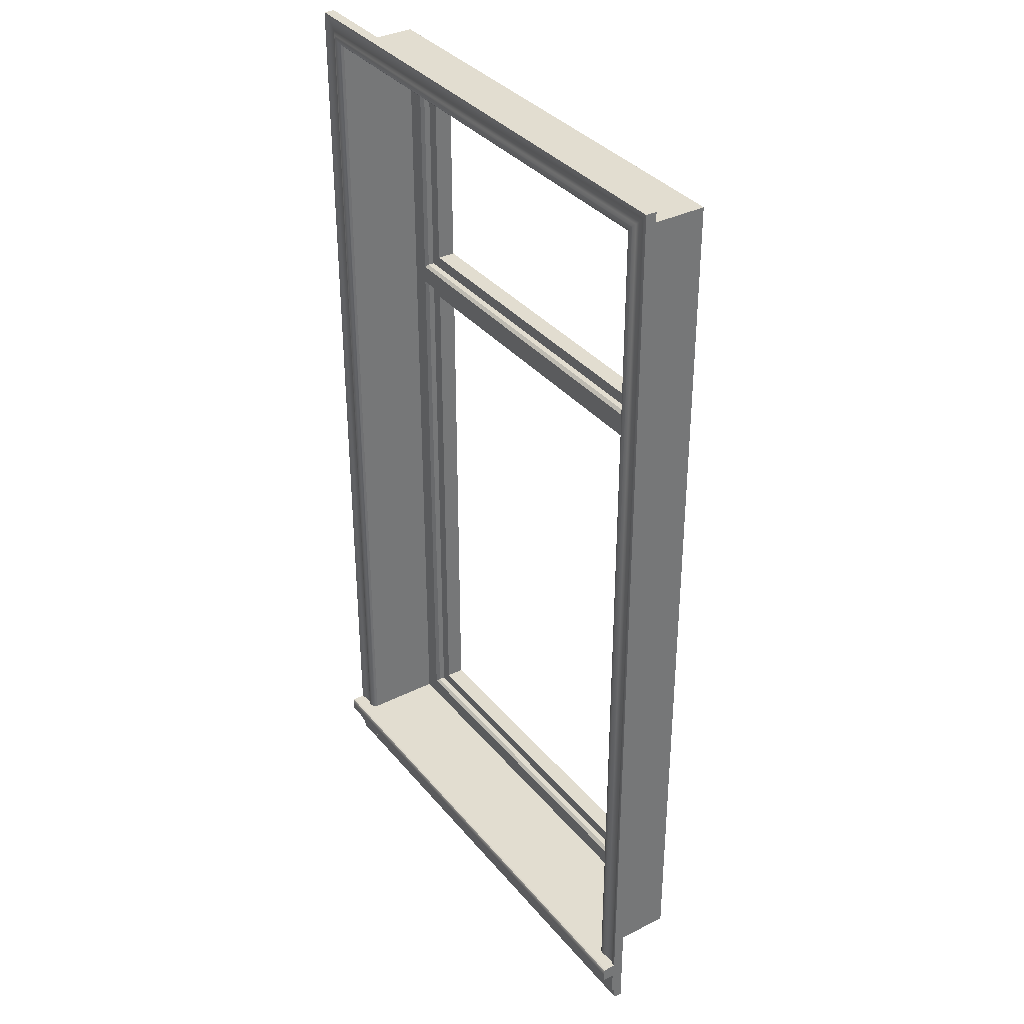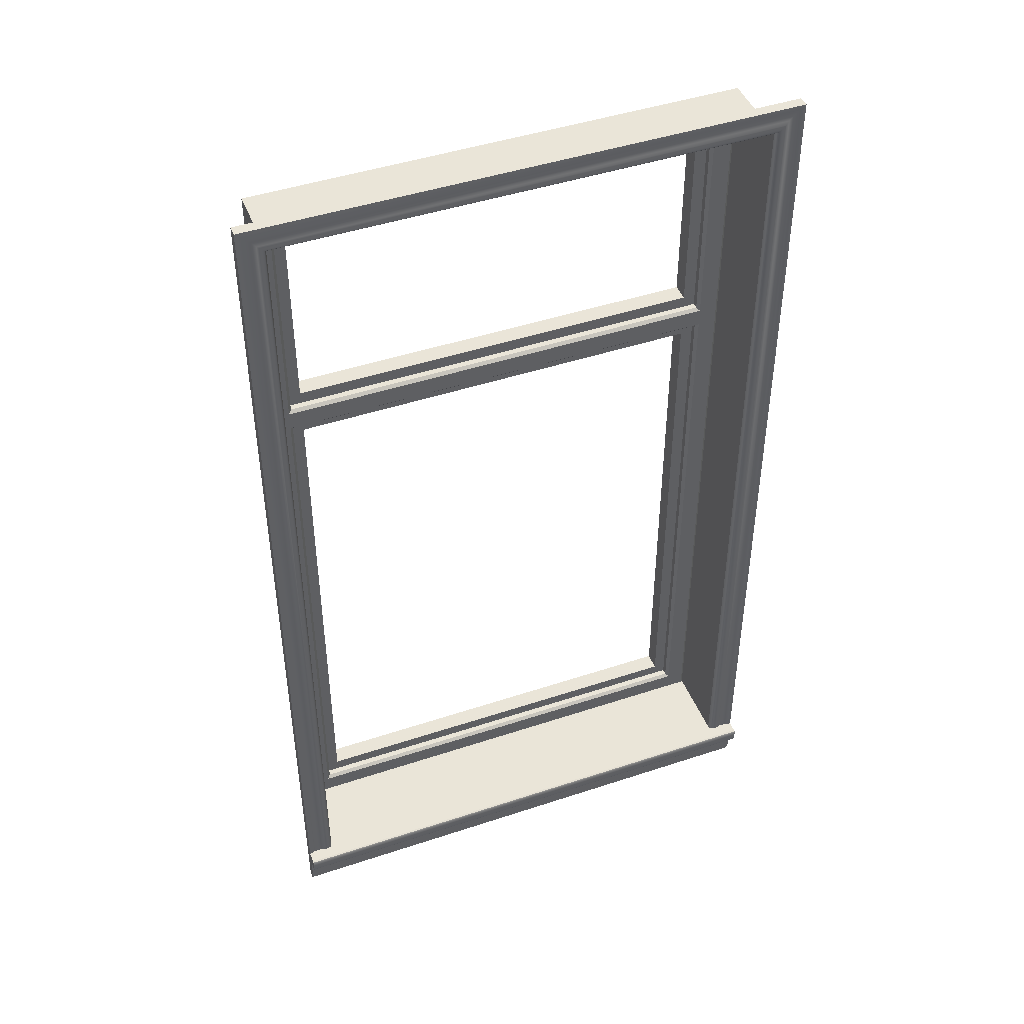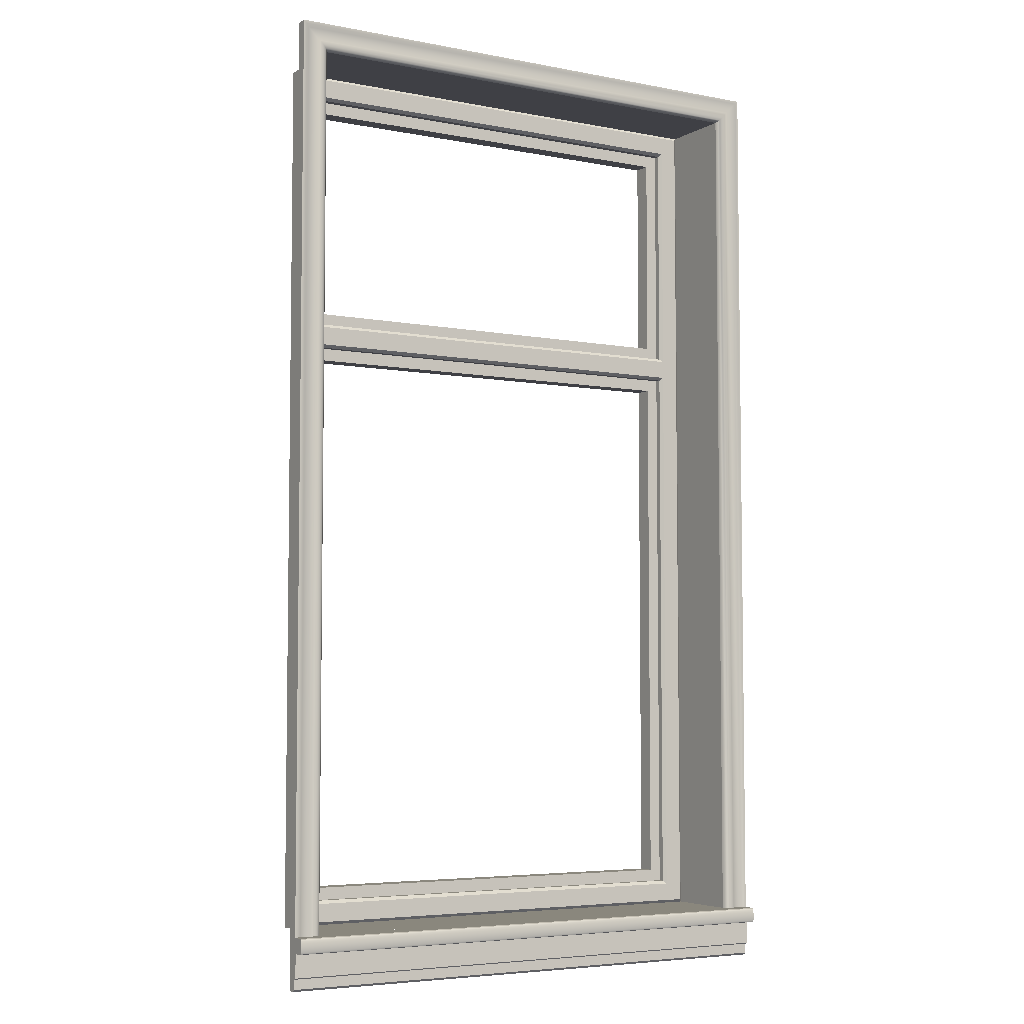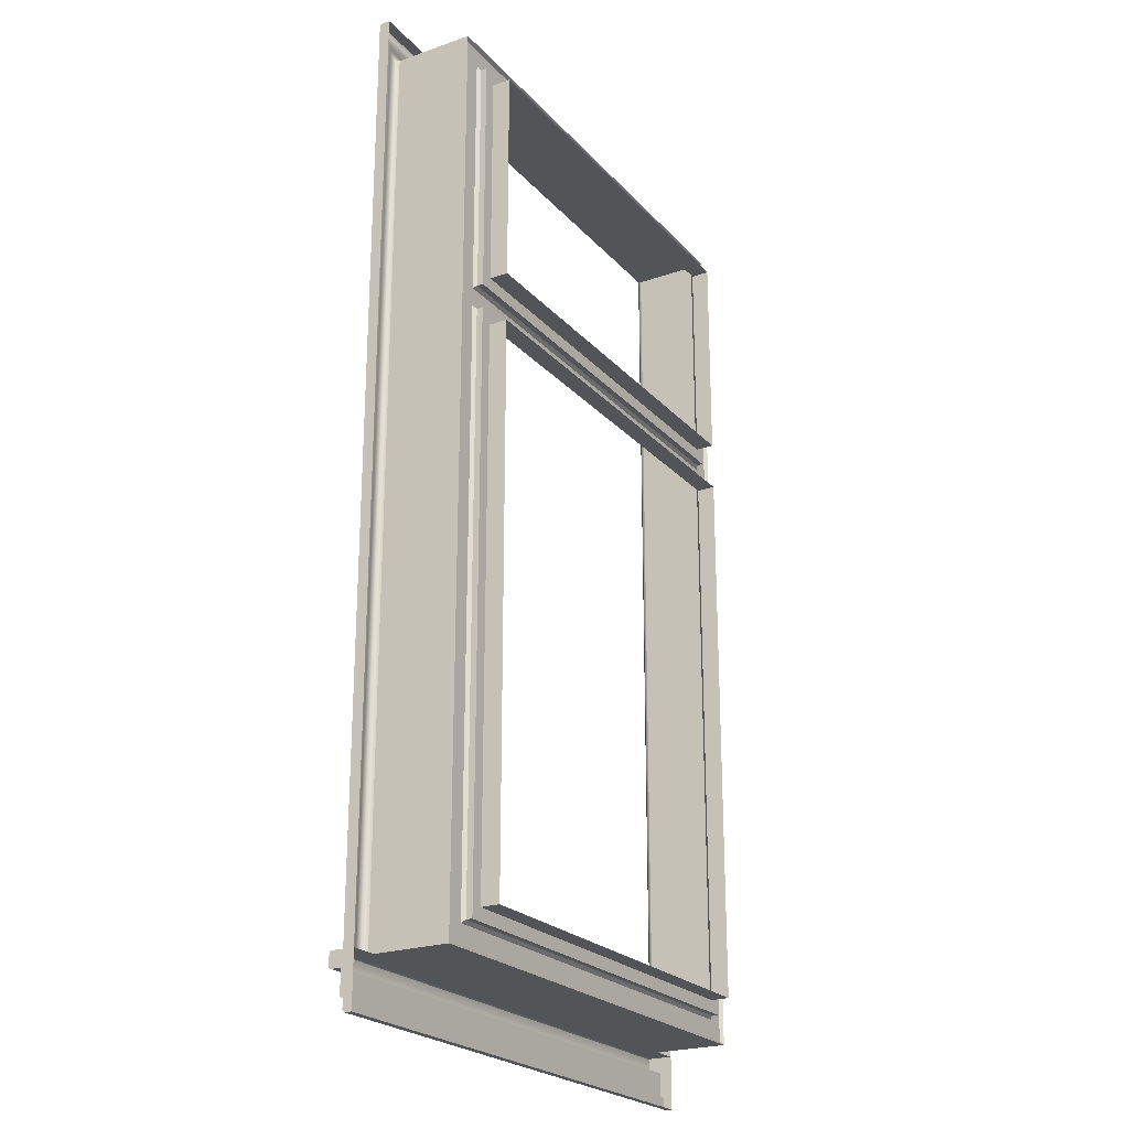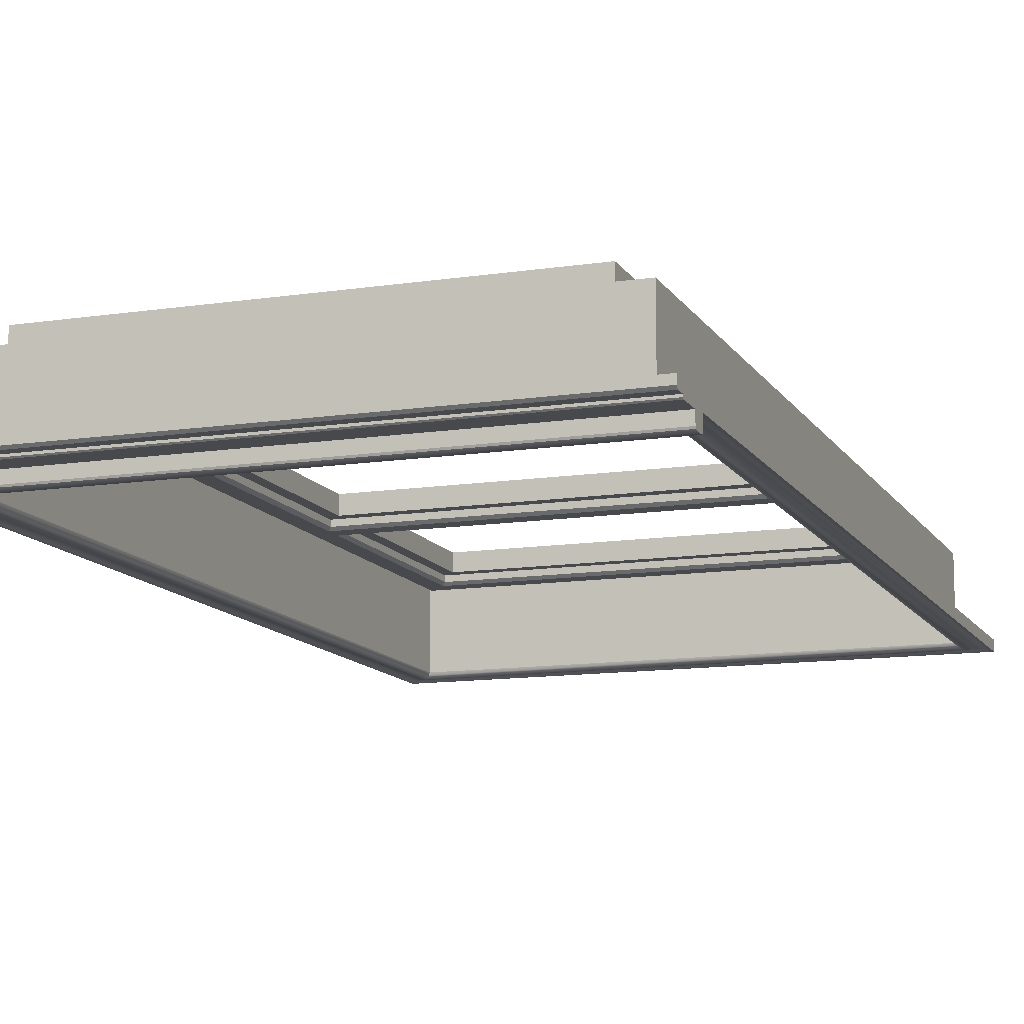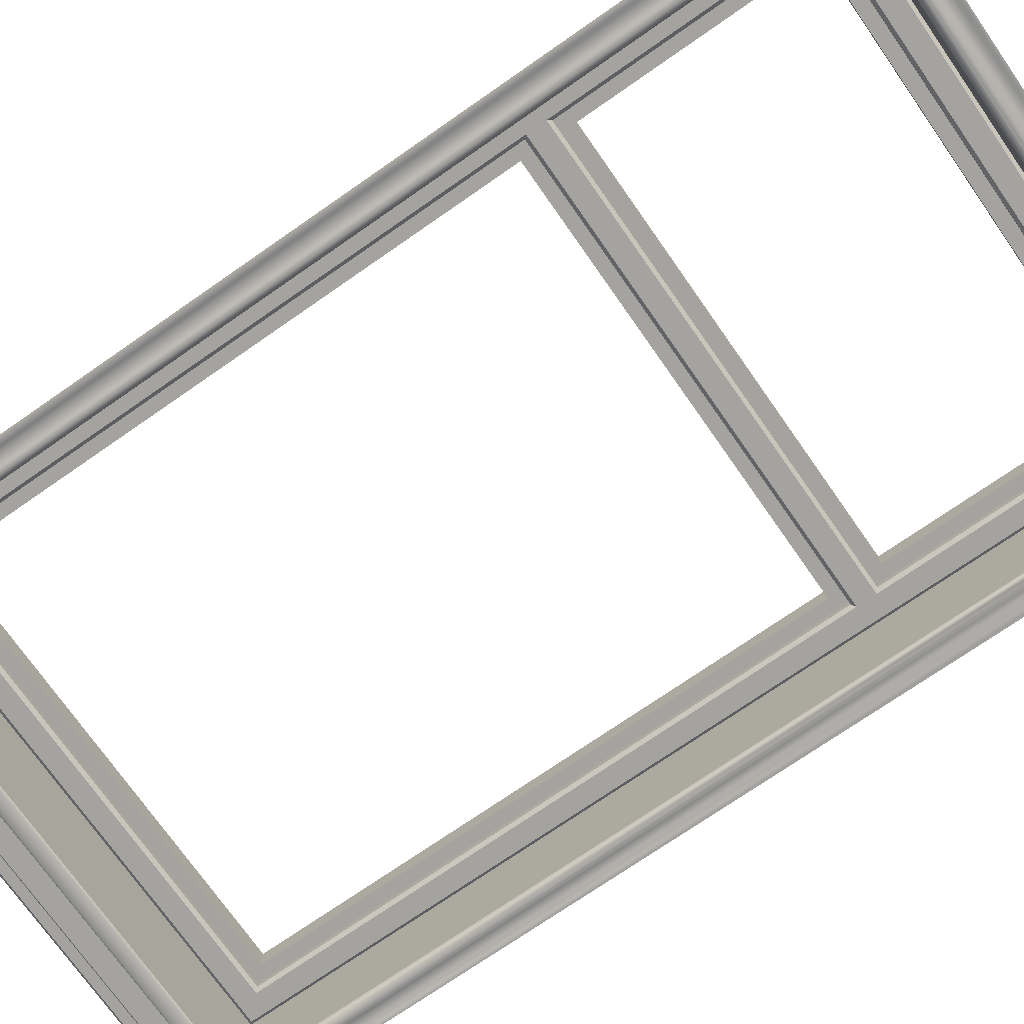
<metadata>
{"format":"obj","ext":"obj","renderer":"f3d","projection":"perspective","resolution":1024,"background":"white","views":[{"elev":35.2,"azim":56.3,"up":"+Z"},{"elev":45.4,"azim":-21.0,"up":"+Z"},{"elev":-5.2,"azim":-31.0,"up":"+Z"},{"elev":-23.2,"azim":120.5,"up":"+Z"},{"elev":-12.1,"azim":-160.1,"up":"+Y"},{"elev":-72.8,"azim":-55.1,"up":"+Y"}]}
</metadata>
<code>
v 18 3 34
v -18 3 34
v -18 3.5 34
v 18 3.5 34
v -20 3 -36
v -20 3 36
v -20 -3.449 36
v -20 -3 -36
v -20 -3.449 -36
v -18.25 2.75 -34.25
v -18 3 -34
v -18 3 12.5
v -18.25 2.75 12.75
v -18.25 2.75 34.25
v -18.25 2.75 14.25
v -18 3 14.5
v -18 3 34
v -18 3.5 34
v -18 3 34
v -18 3 14.5
v -18 3.5 14.5
v -18 3 12.5
v -18 3 -34
v -18 3.5 -34
v -18 3.5 12.5
v 18 3.5 -34
v 18 3 -34
v 18 3 12.5
v 18 3.5 12.5
v -22.25 -3.875 -36
v -22.25 -3.875 38.25
v -22.25 -3 38.25
v -22.25 -3 -36
v 22.25 -3 38.25
v -22.25 -3 38.25
v -22.25 -3.875 38.25
v 22.25 -3.875 38.25
v 20 -3.449 36
v -20 -3.449 36
v -20 3 36
v 20 3 36
v 20 -3 -36
v 20 3 -36
v -20 3 -36
v -20 -3 -36
v 22.25 -3 -36
v 22.25 -3 38.25
v 22.25 -3.875 38.25
v 22.25 -3.875 -36
v 22.25 -4.944 -37.19
v -22.25 -4.944 -37.19
v -22.25 -4.814 -37.25
v 22.25 -4.814 -37.25
v -22.25 -4.944 -36.06
v 22.25 -4.944 -36.06
v 22.25 -4.814 -36
v -22.25 -4.814 -36
v -22.25 -3.908 -39.25
v 22.25 -3.908 -39.25
v 22.25 -4 -39.16
v -22.25 -4 -39.16
v 22.25 -3.75 -40.07
v -22.25 -3.75 -40.07
v -22.25 -3.568 -40.25
v 22.25 -3.568 -40.25
v -22.25 -4 -39.16
v -22.25 -4 -37.25
v -22.25 -3.75 -39.25
v -22.25 -3.908 -39.25
v -22.25 -3.75 -40.07
v -22.25 -3.568 -40.25
v -22.25 -3 -40.25
v -22.25 -3 -36
v -22.25 -4.814 -36
v -22.25 -4.944 -36.06
v -22.25 -5 -36.19
v -22.25 -5 -37.06
v -22.25 -4.944 -37.19
v -22.25 -4.814 -37.25
v -22.25 -3 -36
v -22.25 -4.814 -36
v 22.25 -4.814 -36
v 22.25 -3 -36
v 22.25 -4.814 -37.25
v -22.25 -4.814 -37.25
v -22.25 -4 -37.25
v 22.25 -4 -37.25
v -22.25 -4 -37.25
v -22.25 -4 -39.16
v 22.25 -4 -39.16
v 22.25 -4 -37.25
v 22.25 -3.908 -39.25
v -22.25 -3.908 -39.25
v -22.25 -3.75 -39.25
v 22.25 -3.75 -39.25
v -22.25 -3.75 -39.25
v -22.25 -3.75 -40.07
v 22.25 -3.75 -40.07
v 22.25 -3.75 -39.25
v 22.25 -3.568 -40.25
v -22.25 -3.568 -40.25
v -22.25 -3 -40.25
v 22.25 -3 -40.25
v -17 3.5 -33
v 17 3.5 -33
v 17 5 -33
v -17 5 -33
v -17 5 11.5
v 17 5 11.5
v 17 3.5 11.5
v -17 3.5 11.5
v -17 3.5 15.5
v 17 3.5 15.5
v 17 5 15.5
v -17 5 15.5
v -17 5 33
v 17 5 33
v 17 3.5 33
v -17 3.5 33
v 17 3.5 15.5
v 17 3.5 33
v 17 5 33
v 17 5 15.5
v -17 5 15.5
v -17 5 33
v -17 3.5 33
v -17 3.5 15.5
v 17 3.5 -33
v 17 3.5 11.5
v 17 5 11.5
v 17 5 -33
v -17 5 -33
v -17 5 11.5
v -17 3.5 11.5
v -17 3.5 -33
v -18 3.5 12.5
v -18 3.5 -34
v -17 3.5 11.5
v 17 3.5 11.5
v 18 3.5 12.5
v 17 3.5 -33
v 18 3.5 -34
v -17 3.5 -33
v -18 3 12.5
v -18 3.5 12.5
v 18 3.5 12.5
v 18 3 12.5
v 18.25 2.75 12.75
v -18.25 2.75 12.75
v -18 3 12.5
v 18 3 12.5
v -18.25 2.75 14.25
v 18.25 2.75 14.25
v 18 3 14.5
v -18 3 14.5
v 18 3.5 14.5
v -18 3.5 14.5
v -18 3 14.5
v 18 3 14.5
v 18.25 2.75 14.25
v 18.25 2.75 34.25
v 18 3 34
v 18 3 14.5
v 20 3 -36
v 20 3 36
v 19.75 2.75 35.75
v 19.75 2.75 -35.75
v 18 3.5 14.5
v 18 3 14.5
v 18 3 34
v 18 3.5 34
v 19.75 2.75 -35.75
v -19.75 2.75 -35.75
v -20 3 -36
v 20 3 -36
v -18.25 2.75 -34.25
v 18.25 2.75 -34.25
v 18 3 -34
v -18 3 -34
v 18 3.5 -34
v -18 3.5 -34
v -18 3 -34
v 18 3 -34
v -19.75 2.75 -35.75
v -19.75 2.75 35.75
v -20 3 36
v -20 3 -36
v 18.25 2.75 -34.25
v 18.25 2.75 12.75
v 18 3 12.5
v 18 3 -34
v 20 3 36
v -20 3 36
v -19.75 2.75 35.75
v 19.75 2.75 35.75
v -18 3 34
v 18 3 34
v 18.25 2.75 34.25
v -18.25 2.75 34.25
v 20 -3.449 -36
v 20 -3.449 36
v 20 3 36
v 20 -3 -36
v 20 3 -36
v -22 -3.875 -36
v -21.75 -3.75 -36
v -22 -3.875 38
v -21.75 -3.75 37.75
v 22 -3.875 38
v 21.75 -3.75 37.75
v -21 -3.75 37
v 21 -3.75 37
v -20.75 -3.875 36.75
v 20.75 -3.875 36.75
v -20.43 -3.875 36.43
v 20.43 -3.875 36.43
v -20.21 -3.815 36.21
v 20.21 -3.815 36.21
v -20.06 -3.66 36.06
v 20.06 -3.66 36.06
v -20 -3.449 36
v 20 -3.449 36
v -20 -3.449 36
v -20.06 -3.66 36.06
v -20 -3.449 -36
v -20.06 -3.66 -36
v -20.21 -3.815 -36
v -20.43 -3.875 -36
v -20.75 -3.875 -36
v -21 -3.75 -36
v 20 -3.449 -36
v 20.06 -3.66 -36
v 20 -3.449 36
v 20.06 -3.66 36.06
v 20.21 -3.815 -36
v 20.43 -3.875 -36
v 20.75 -3.875 -36
v 21 -3.75 -36
v 21.75 -3.75 -36
v 22 -3.875 -36
v 22.25 -3.875 -36
v 22.25 -3.875 38.25
v -22.25 -3.875 38.25
v -22.25 -3.875 -36
v 19.75 2.75 -35.75
v 19.75 2.75 35.75
v 18.25 2.75 12.75
v 18.25 2.75 -34.25
v -18.25 2.75 -34.25
v -19.75 2.75 -35.75
v -18.25 2.75 12.75
v -18.25 2.75 14.25
v 18.25 2.75 14.25
v 18.25 2.75 34.25
v -19.75 2.75 35.75
v -18.25 2.75 34.25
v 18 3.5 34
v 17 3.5 33
v 17 3.5 15.5
v -18 3.5 34
v -17 3.5 33
v -18 3.5 14.5
v -17 3.5 15.5
v 18 3.5 14.5
v 22.25 -3.568 -40.25
v 22.25 -3 -40.25
v 22.25 -3 -36
v 22.25 -3.75 -40.07
v 22.25 -3.75 -39.25
v 22.25 -3.908 -39.25
v 22.25 -4 -39.16
v 22.25 -4 -37.25
v 22.25 -4.814 -37.25
v 22.25 -4.944 -37.19
v 22.25 -5 -37.06
v 22.25 -5 -36.19
v 22.25 -4.944 -36.06
v 22.25 -4.814 -36
v -22.25 -4.944 -37.19
v 22.25 -4.944 -37.19
v 22.25 -5 -37.06
v -22.25 -5 -37.06
v -22.25 -5 -36.19
v 22.25 -5 -36.19
v 22.25 -4.944 -36.06
v -22.25 -4.944 -36.06
f 1 2 3
f 4 1 3
f 5 6 7
f 8 5 7
f 9 8 7
f 10 11 12
f 13 10 12
f 14 15 16
f 17 14 16
f 18 19 20
f 21 18 20
f 22 23 24
f 25 22 24
f 26 27 28
f 29 26 28
f 30 31 32
f 33 30 32
f 34 35 36
f 37 34 36
f 38 39 40
f 41 38 40
f 42 43 44
f 45 42 44
f 46 47 48
f 49 46 48
f 50 51 52
f 53 50 52
f 54 55 56
f 57 54 56
f 58 59 60
f 61 58 60
f 62 63 64
f 65 62 64
f 66 67 68
f 69 66 68
f 70 68 71
f 67 71 68
f 72 71 67
f 73 72 67
f 74 73 67
f 75 74 67
f 76 75 67
f 77 76 67
f 78 77 67
f 79 78 67
f 80 81 82
f 83 80 82
f 84 85 86
f 87 84 86
f 88 89 90
f 91 88 90
f 92 93 94
f 95 92 94
f 96 97 98
f 99 96 98
f 100 101 102
f 103 100 102
f 104 105 106
f 107 104 106
f 108 109 110
f 111 108 110
f 112 113 114
f 115 112 114
f 116 117 118
f 119 116 118
f 120 121 122
f 123 120 122
f 124 125 126
f 127 124 126
f 128 129 130
f 131 128 130
f 132 133 134
f 135 132 134
f 136 137 138
f 136 138 139
f 140 136 139
f 140 139 141
f 142 140 141
f 142 141 143
f 137 142 143
f 137 143 138
f 144 145 146
f 147 144 146
f 148 149 150
f 151 148 150
f 152 153 154
f 155 152 154
f 156 157 158
f 159 156 158
f 160 161 162
f 163 160 162
f 164 165 166
f 167 164 166
f 168 169 170
f 171 168 170
f 172 173 174
f 175 172 174
f 176 177 178
f 179 176 178
f 180 181 182
f 183 180 182
f 184 185 186
f 187 184 186
f 188 189 190
f 191 188 190
f 192 193 194
f 195 192 194
f 196 197 198
f 199 196 198
f 200 201 202
f 203 200 202
f 204 203 202
f 205 206 207
f 206 208 207
f 209 207 208
f 210 209 208
f 210 208 211
f 212 210 211
f 212 211 213
f 214 212 213
f 214 213 215
f 216 214 215
f 215 217 216
f 217 218 216
f 218 217 219
f 220 218 219
f 220 219 221
f 222 220 221
f 223 224 225
f 224 226 225
f 224 217 226
f 217 227 226
f 227 217 215
f 228 227 215
f 228 215 213
f 229 228 213
f 229 213 211
f 230 229 211
f 230 211 208
f 206 230 208
f 231 232 233
f 232 234 233
f 232 235 234
f 235 218 234
f 218 235 236
f 216 218 236
f 236 237 216
f 237 214 216
f 237 238 214
f 238 212 214
f 238 239 212
f 239 210 212
f 239 240 210
f 240 209 210
f 240 241 209
f 241 242 209
f 209 242 207
f 242 243 207
f 205 207 243
f 244 205 243
f 245 246 247
f 248 245 247
f 245 248 249
f 250 245 249
f 251 250 249
f 250 251 252
f 251 247 252
f 253 252 247
f 246 253 247
f 253 246 254
f 246 255 254
f 255 256 254
f 256 255 252
f 255 250 252
f 257 258 259
f 257 260 258
f 260 261 258
f 260 262 261
f 262 263 261
f 262 264 263
f 264 259 263
f 264 257 259
f 265 266 267
f 268 265 267
f 269 268 267
f 270 269 267
f 271 270 267
f 272 271 267
f 273 272 267
f 274 273 267
f 275 274 267
f 276 275 267
f 277 276 267
f 278 277 267
f 279 280 281
f 282 279 281
f 283 282 281
f 284 283 281
f 284 285 283
f 285 286 283

</code>
